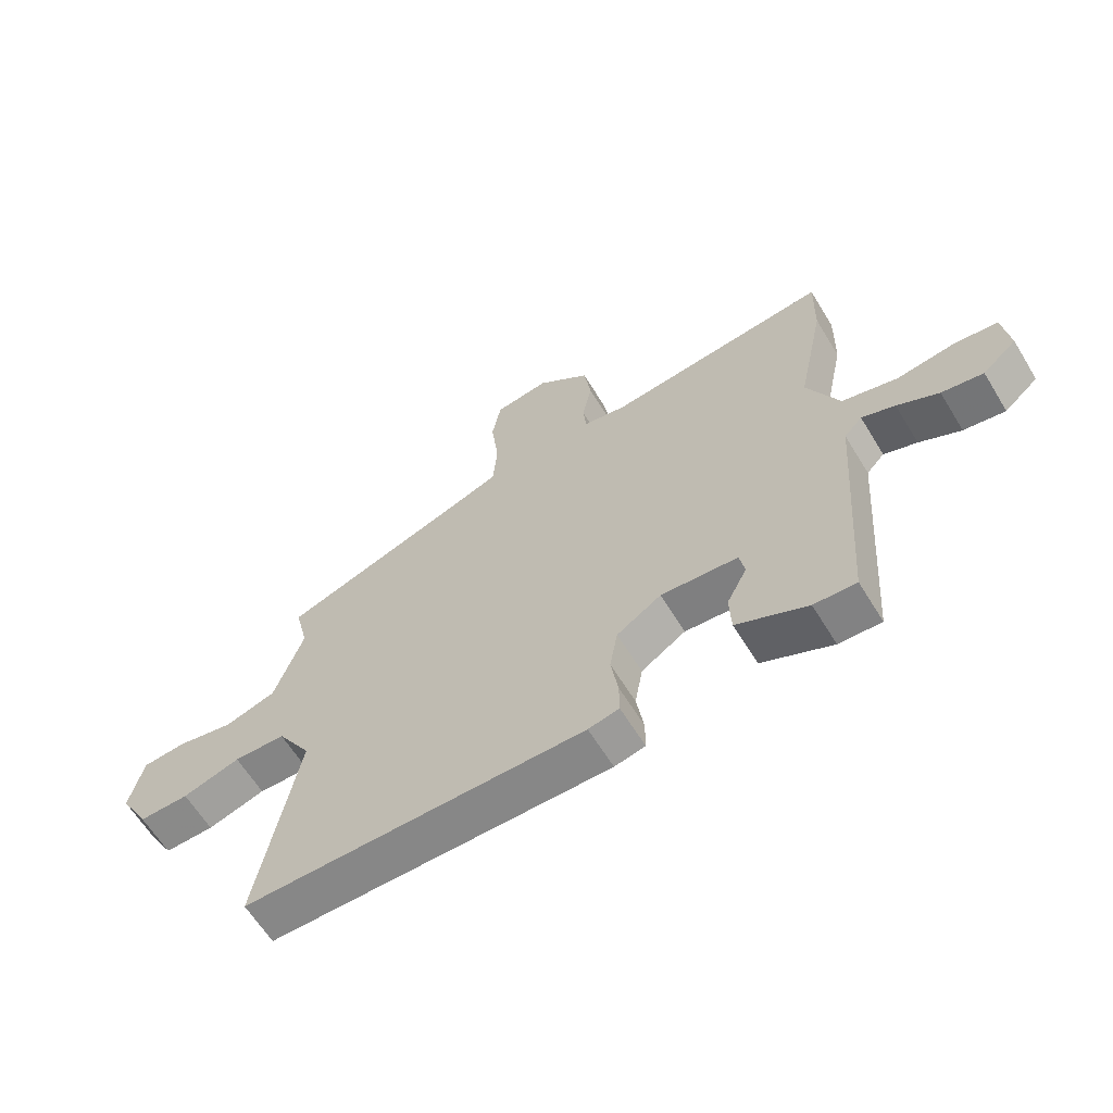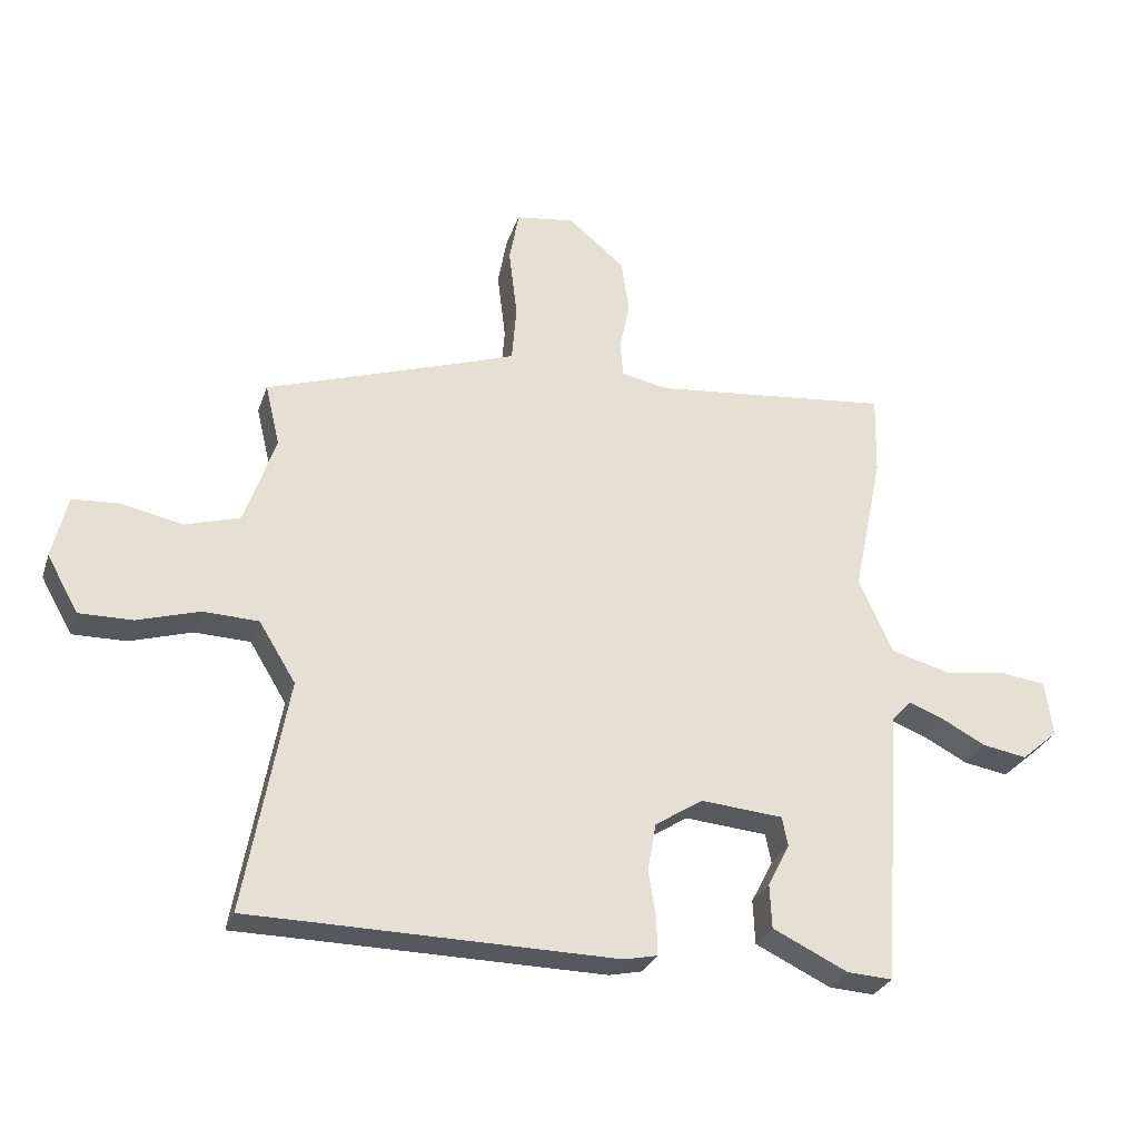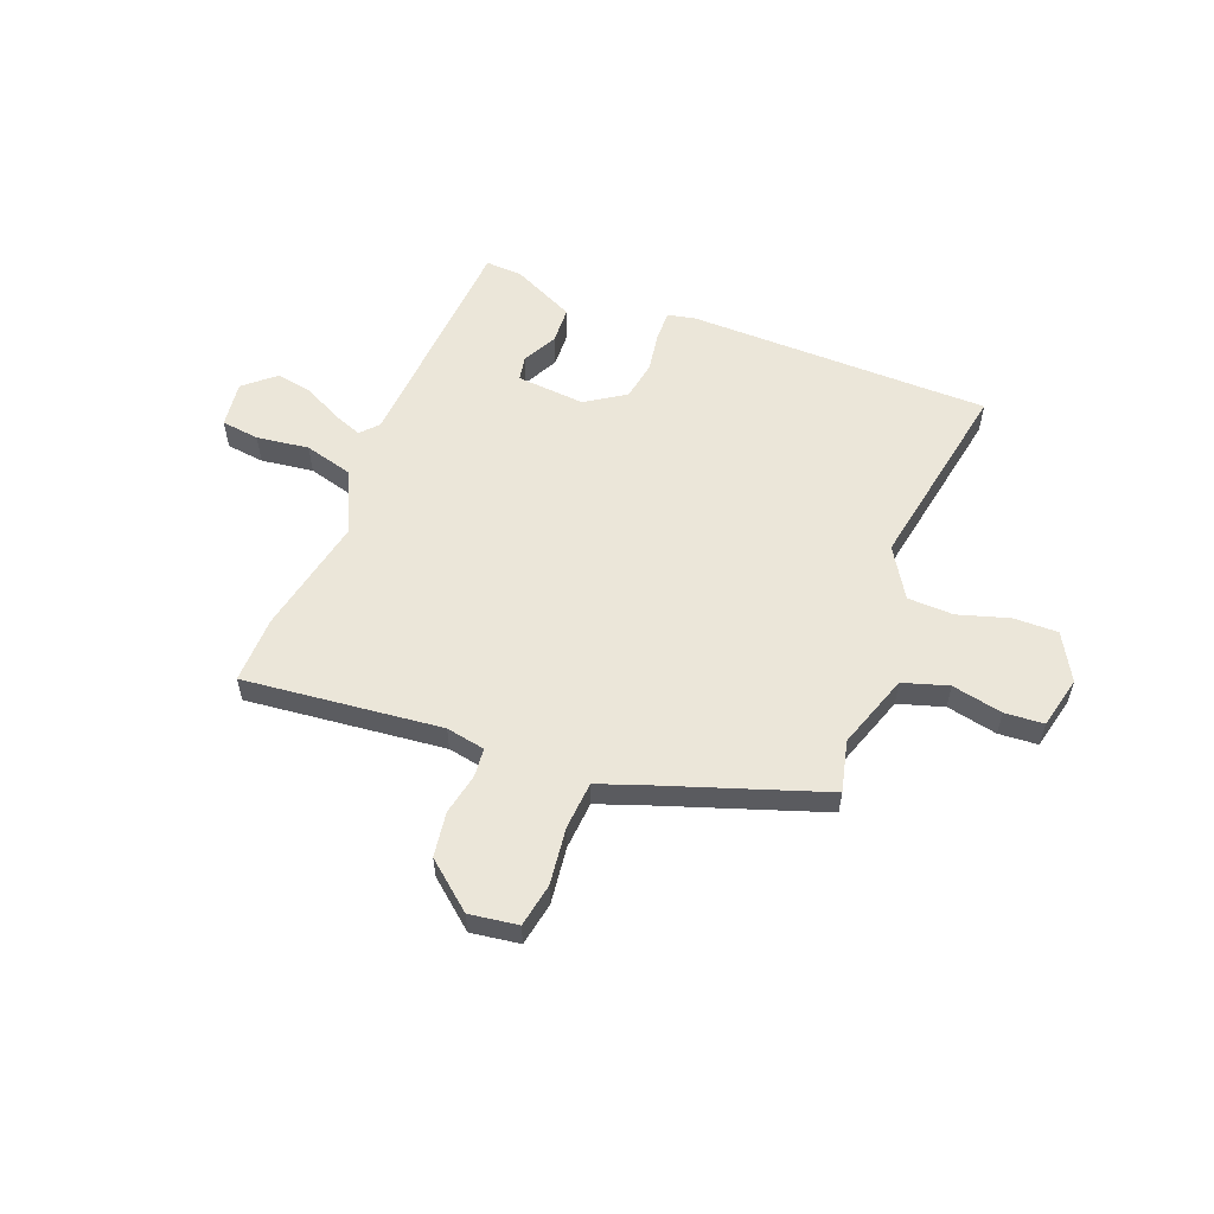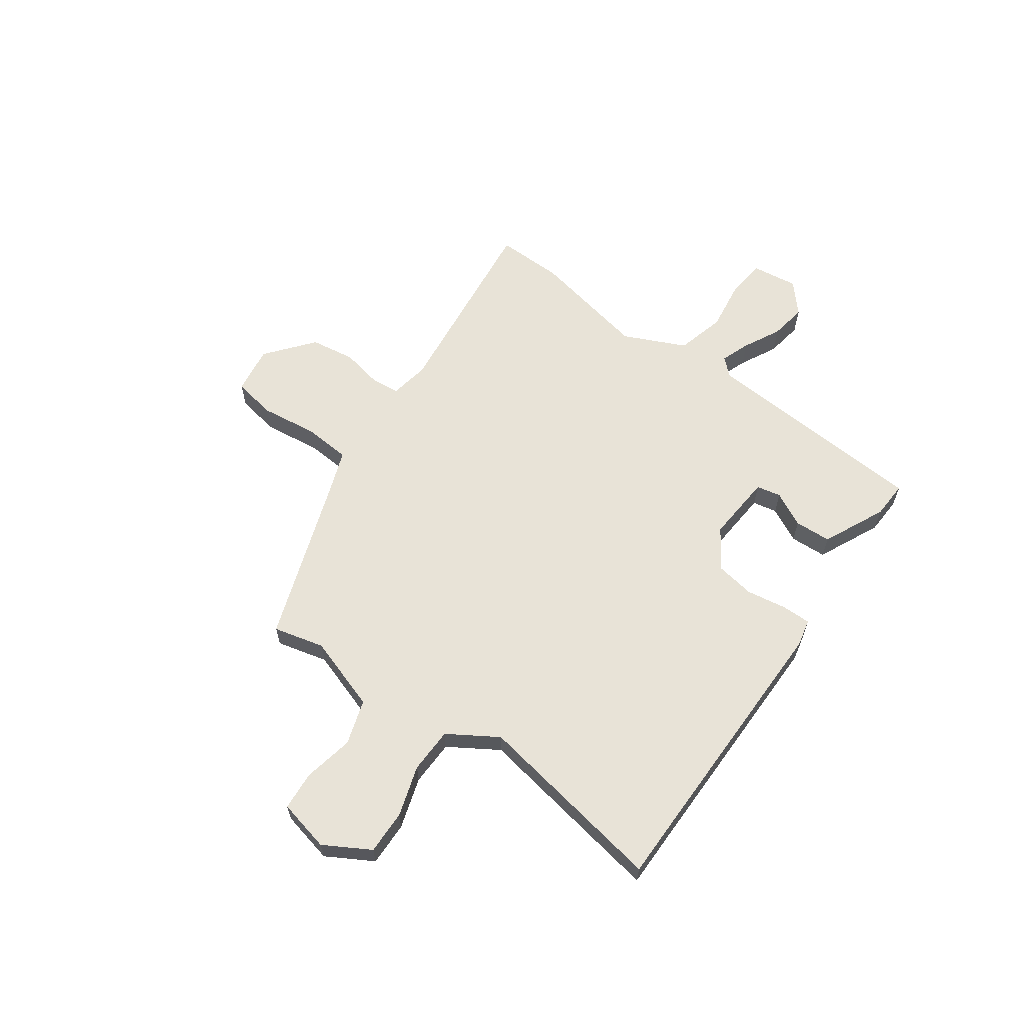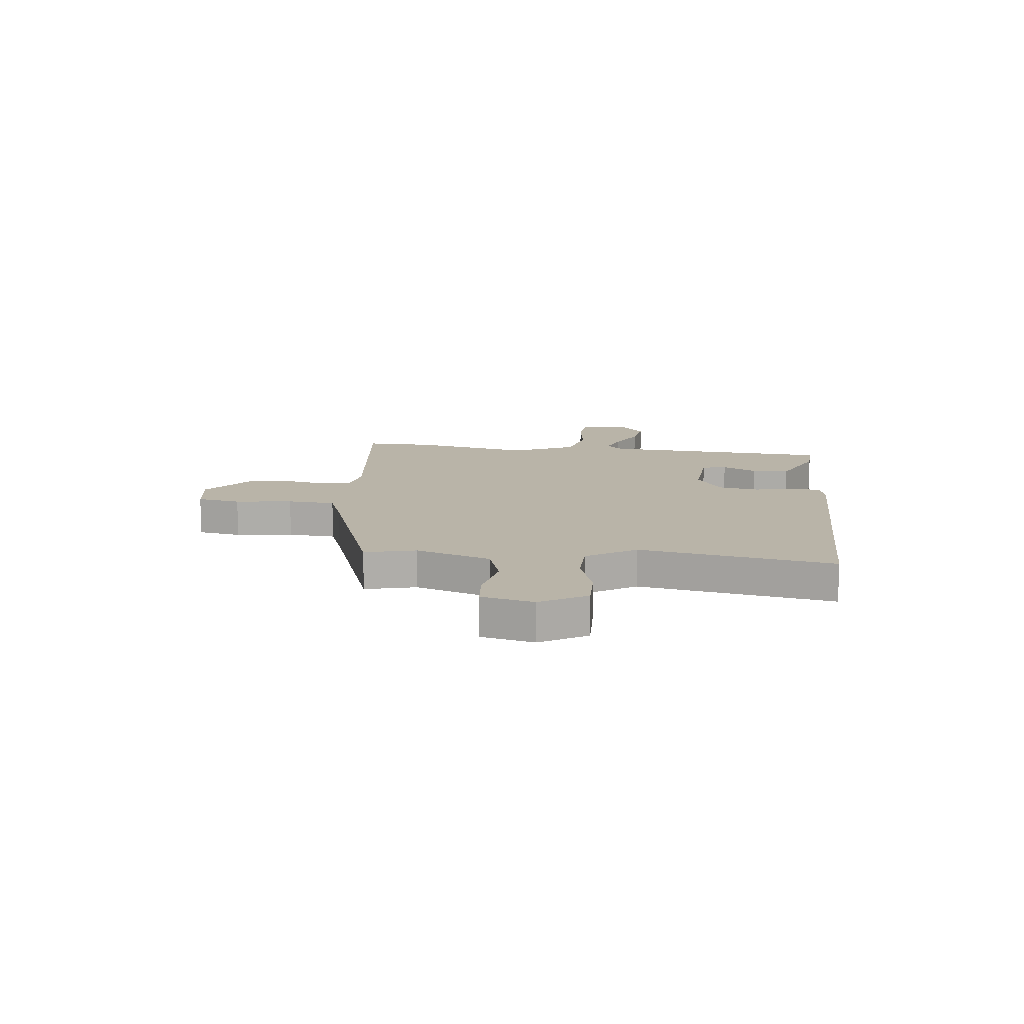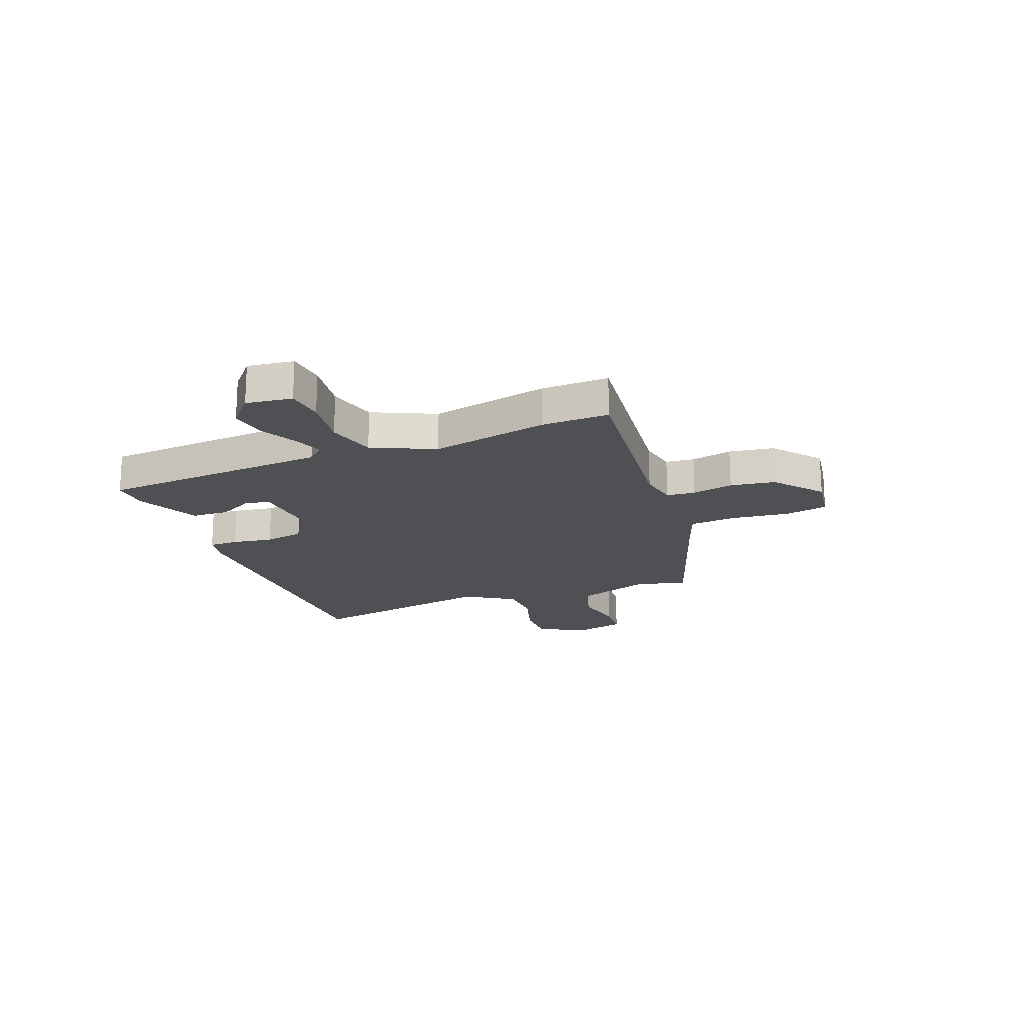
<metadata>
{"format":"obj","ext":"obj","renderer":"f3d","projection":"perspective","resolution":1024,"background":"white","views":[{"elev":-62.9,"azim":-148.5,"up":"+Z"},{"elev":-28.6,"azim":162.9,"up":"+Z"},{"elev":56.8,"azim":21.1,"up":"+Y"},{"elev":62.2,"azim":125.1,"up":"+Y"},{"elev":13.1,"azim":95.9,"up":"+Y"},{"elev":-19.0,"azim":-69.1,"up":"+Y"}]}
</metadata>
<code>
v 0.52 0.07 -0.5
v 0.41 0.07 -0.501
v -0.047 0.07 -0.507
v -0.098 0.07 -0.496
v -0.098 0.07 -0.441
v -0.086 0.07 -0.365
v -0.099 0.07 -0.291
v -0.173 0.07 -0.243
v -0.301 0.07 -0.254
v -0.31 0.07 -0.3
v -0.276 0.07 -0.365
v -0.279 0.07 -0.434
v -0.396 0.07 -0.49
v -0.466 0.07 -0.494
v -0.497 0.07 -0.062
v -0.527 0.07 -0.03
v -0.582 0.07 -0.051
v -0.651 0.07 -0.087
v -0.72 0.07 -0.099
v -0.777 0.07 -0.05
v -0.766 0.07 0.037
v -0.695 0.07 0.046
v -0.597 0.07 0.033
v -0.505 0.07 0.058
v -0.452 0.07 0.175
v -0.498 0.07 0.396
v -0.501 0.07 0.522
v -0.13 0.07 0.483
v -0.057 0.07 0.497
v -0.052 0.07 0.551
v -0.068 0.07 0.628
v -0.056 0.07 0.712
v 0.032 0.07 0.785
v 0.123 0.07 0.772
v 0.138 0.07 0.691
v 0.125 0.07 0.584
v 0.132 0.07 0.495
v 0.207 0.07 0.468
v 0.524 0.07 0.361
v 0.501 0.07 0.265
v 0.549 0.07 0.125
v 0.634 0.07 0.099
v 0.729 0.07 0.119
v 0.802 0.07 0.114
v 0.825 0.07 0.016
v 0.776 0.07 -0.071
v 0.693 0.07 -0.07
v 0.597 0.07 -0.041
v 0.511 0.07 -0.044
v 0.454 0.07 -0.137
v 0.52 0 -0.5
v 0.41 0 -0.501
v -0.047 0 -0.507
v -0.098 0 -0.496
v -0.098 0 -0.441
v -0.086 0 -0.365
v -0.099 0 -0.291
v -0.173 0 -0.243
v -0.301 0 -0.254
v -0.31 0 -0.3
v -0.276 0 -0.365
v -0.279 0 -0.434
v -0.396 0 -0.49
v -0.466 0 -0.494
v -0.497 0 -0.062
v -0.527 0 -0.03
v -0.582 0 -0.051
v -0.651 0 -0.087
v -0.72 0 -0.099
v -0.777 0 -0.05
v -0.766 0 0.037
v -0.695 0 0.046
v -0.597 0 0.033
v -0.505 0 0.058
v -0.452 0 0.175
v -0.498 0 0.396
v -0.501 0 0.522
v -0.13 0 0.483
v -0.057 0 0.497
v -0.052 0 0.551
v -0.068 0 0.628
v -0.056 0 0.712
v 0.032 0 0.785
v 0.123 0 0.772
v 0.138 0 0.691
v 0.125 0 0.584
v 0.132 0 0.495
v 0.207 0 0.468
v 0.524 0 0.361
v 0.501 0 0.265
v 0.549 0 0.125
v 0.634 0 0.099
v 0.729 0 0.119
v 0.802 0 0.114
v 0.825 0 0.016
v 0.776 0 -0.071
v 0.693 0 -0.07
v 0.597 0 -0.041
v 0.511 0 -0.044
v 0.454 0 -0.137
f 46 47 48
f 45 46 48
f 44 45 48
f 43 44 48
f 42 43 48
f 41 42 48 49
f 40 41 49 50
f 38 39 40
f 37 38 40 50
f 34 35 36
f 33 34 36
f 32 33 36
f 31 32 36
f 30 31 36
f 29 30 36 37
f 50 1 2
f 37 50 2
f 29 37 2
f 28 29 2
f 27 28 2
f 26 27 2
f 25 26 2
f 21 22 23
f 20 21 23
f 19 20 23
f 18 19 23
f 17 18 23
f 16 17 23 24
f 24 25 2
f 16 24 2
f 15 16 2
f 13 14 15
f 12 13 15
f 11 12 15
f 10 11 15
f 4 5 6
f 3 4 6
f 2 3 6
f 2 6 7
f 9 10 15
f 8 9 15
f 8 15 2
f 2 7 8
f 98 97 96
f 98 96 95
f 98 95 94
f 98 94 93
f 98 93 92
f 99 98 92 91
f 100 99 91 90
f 90 89 88
f 100 90 88 87
f 86 85 84
f 86 84 83
f 86 83 82
f 86 82 81
f 86 81 80
f 87 86 80 79
f 52 51 100
f 52 100 87
f 52 87 79
f 52 79 78
f 52 78 77
f 52 77 76
f 52 76 75
f 73 72 71
f 73 71 70
f 73 70 69
f 73 69 68
f 73 68 67
f 74 73 67 66
f 52 75 74
f 52 74 66
f 52 66 65
f 65 64 63
f 65 63 62
f 65 62 61
f 65 61 60
f 56 55 54
f 56 54 53
f 56 53 52
f 57 56 52
f 65 60 59
f 65 59 58
f 52 65 58
f 58 57 52
f 1 51 52 2
f 2 52 53 3
f 3 53 54 4
f 4 54 55 5
f 5 55 56 6
f 6 56 57 7
f 7 57 58 8
f 8 58 59 9
f 9 59 60 10
f 10 60 61 11
f 11 61 62 12
f 12 62 63 13
f 13 63 64 14
f 14 64 65 15
f 15 65 66 16
f 16 66 67 17
f 17 67 68 18
f 18 68 69 19
f 19 69 70 20
f 20 70 71 21
f 21 71 72 22
f 22 72 73 23
f 23 73 74 24
f 24 74 75 25
f 25 75 76 26
f 26 76 77 27
f 27 77 78 28
f 28 78 79 29
f 29 79 80 30
f 30 80 81 31
f 31 81 82 32
f 32 82 83 33
f 33 83 84 34
f 34 84 85 35
f 35 85 86 36
f 36 86 87 37
f 37 87 88 38
f 38 88 89 39
f 39 89 90 40
f 40 90 91 41
f 41 91 92 42
f 42 92 93 43
f 43 93 94 44
f 44 94 95 45
f 45 95 96 46
f 46 96 97 47
f 47 97 98 48
f 48 98 99 49
f 49 99 100 50
f 50 100 51 1

</code>
